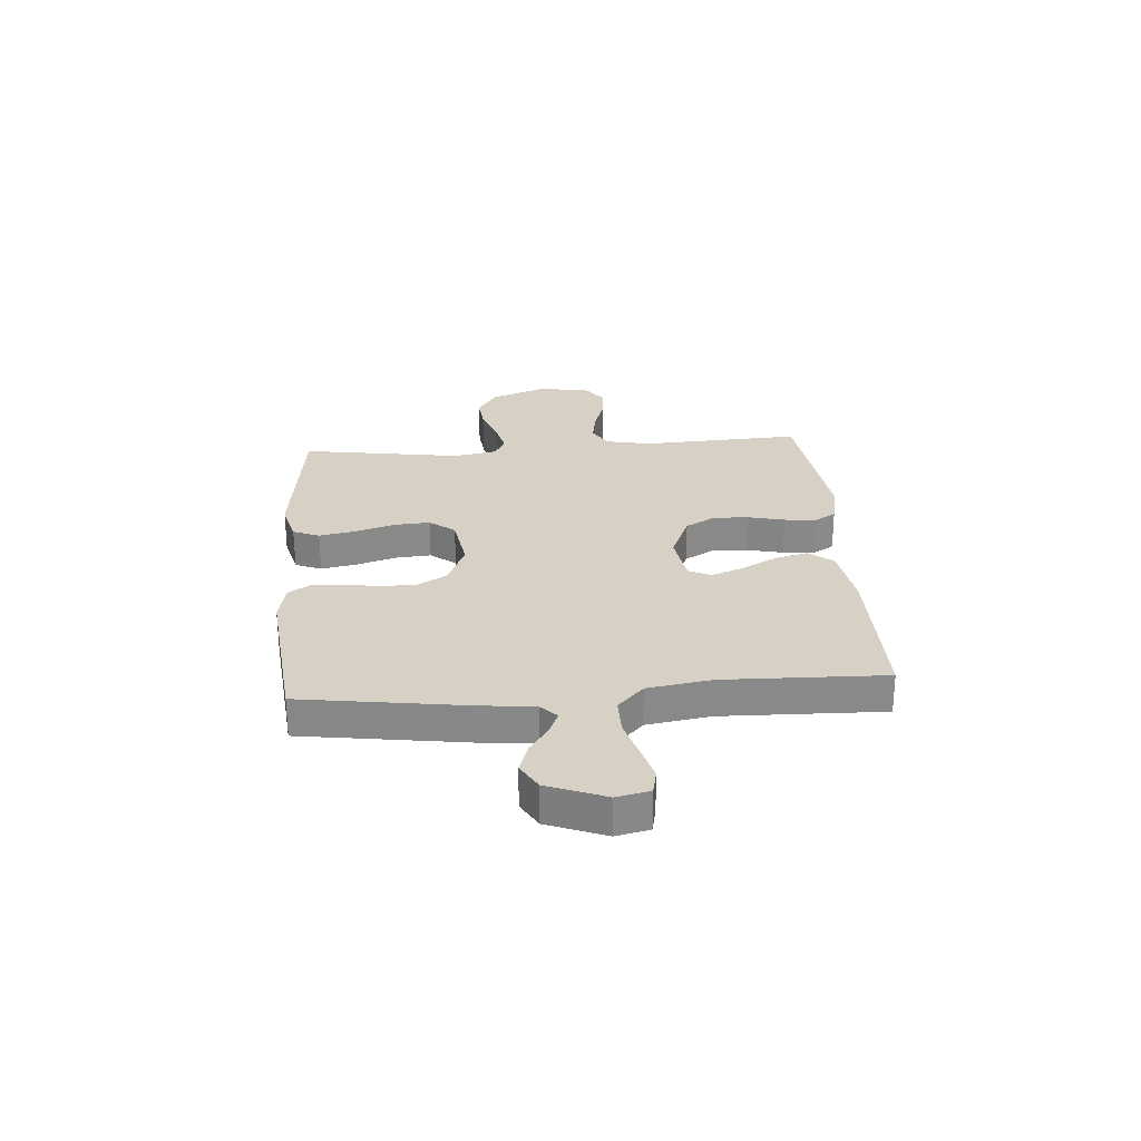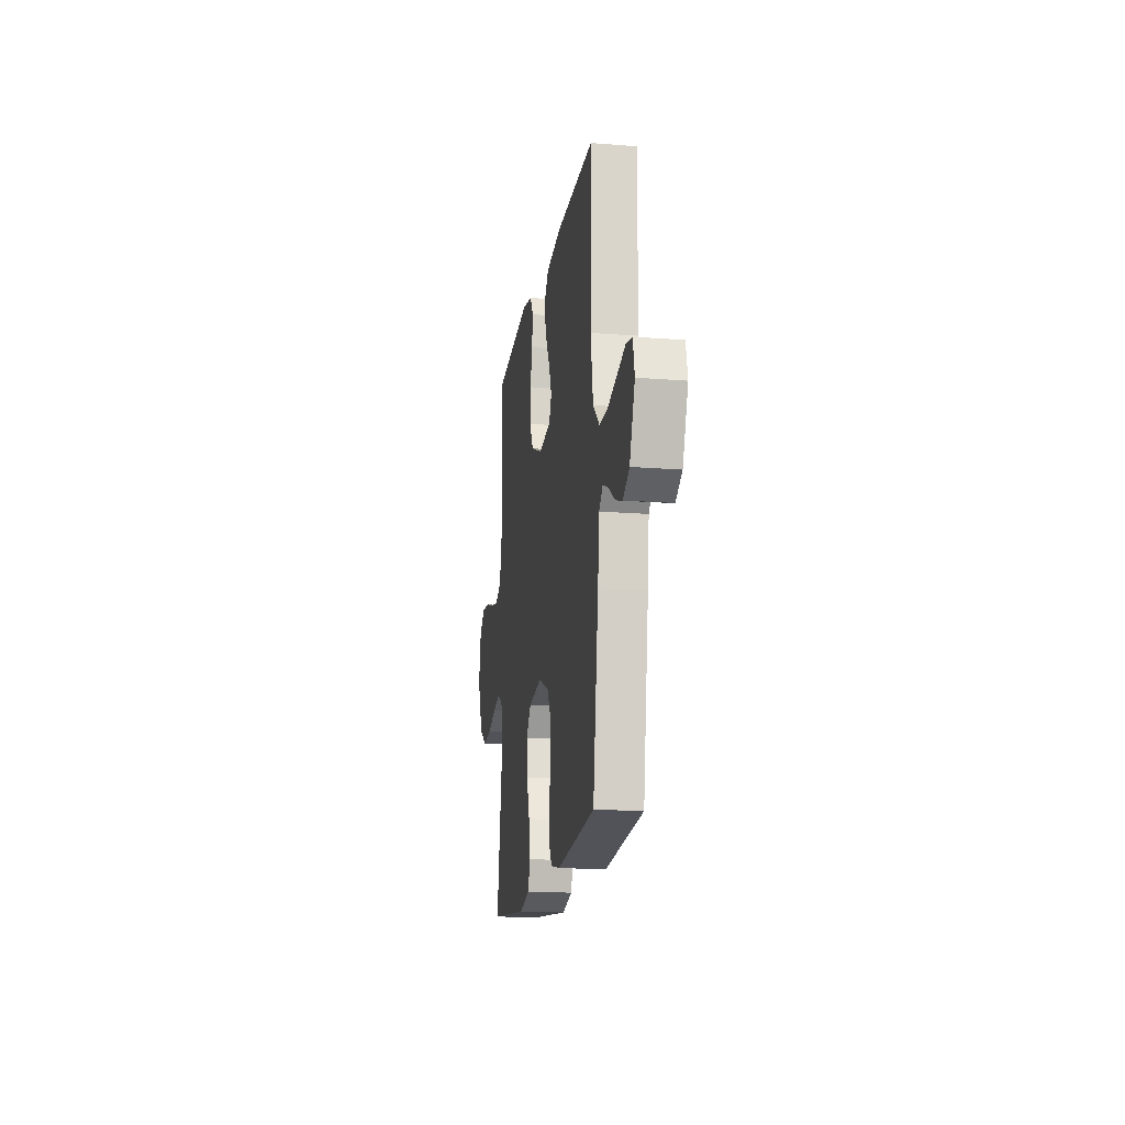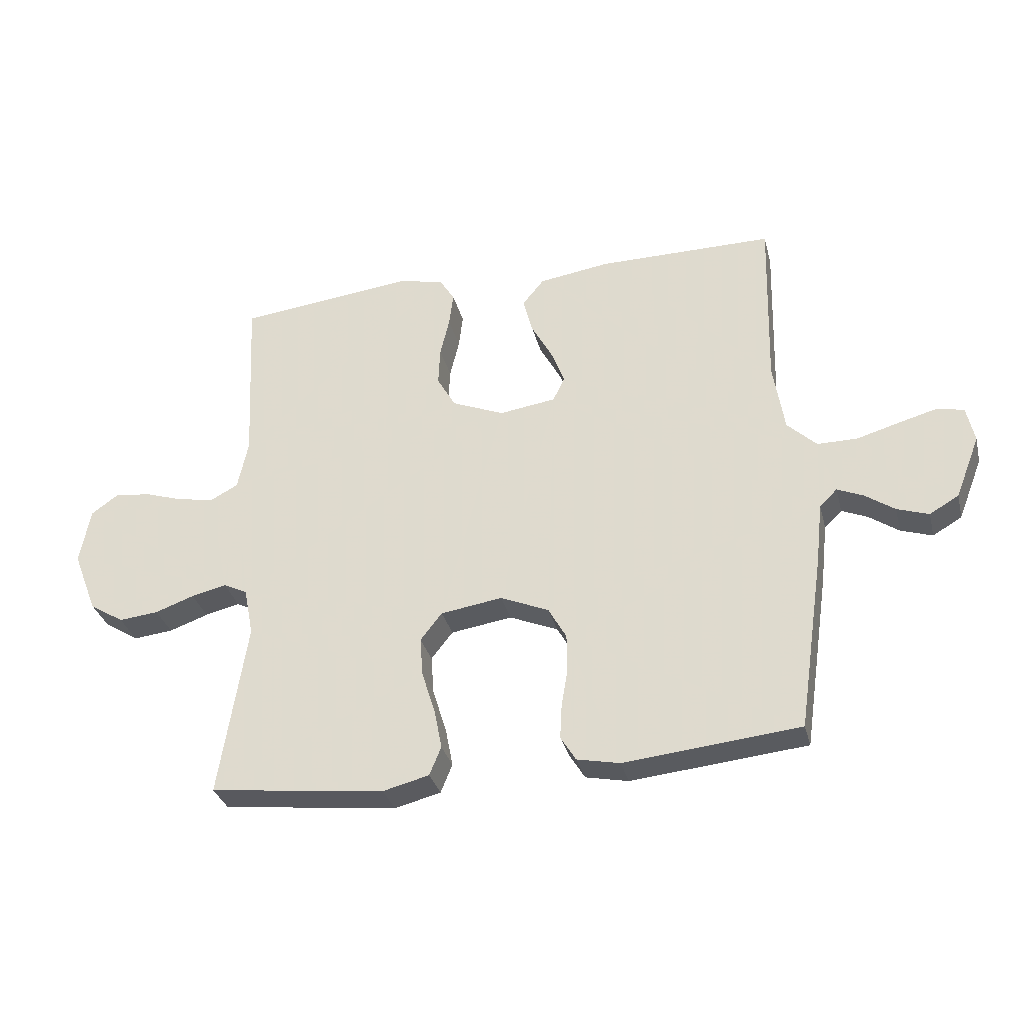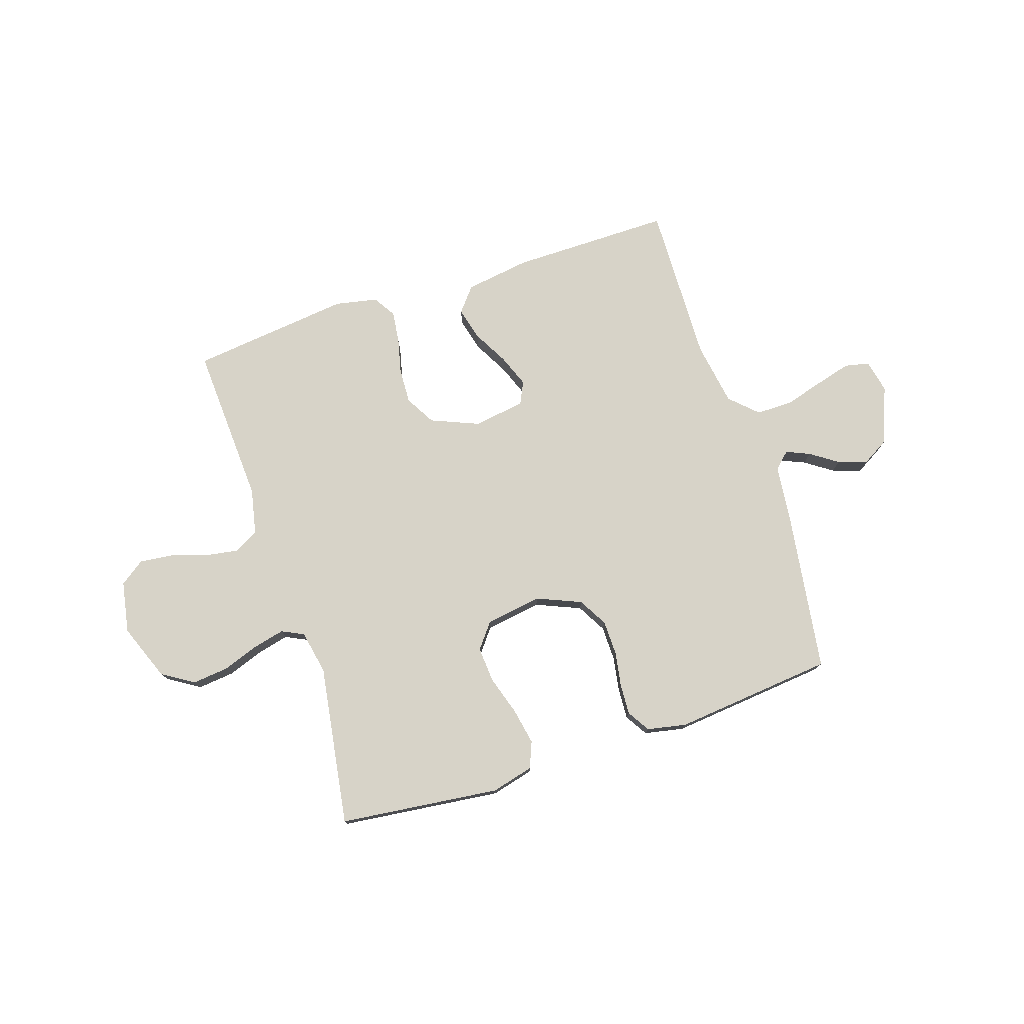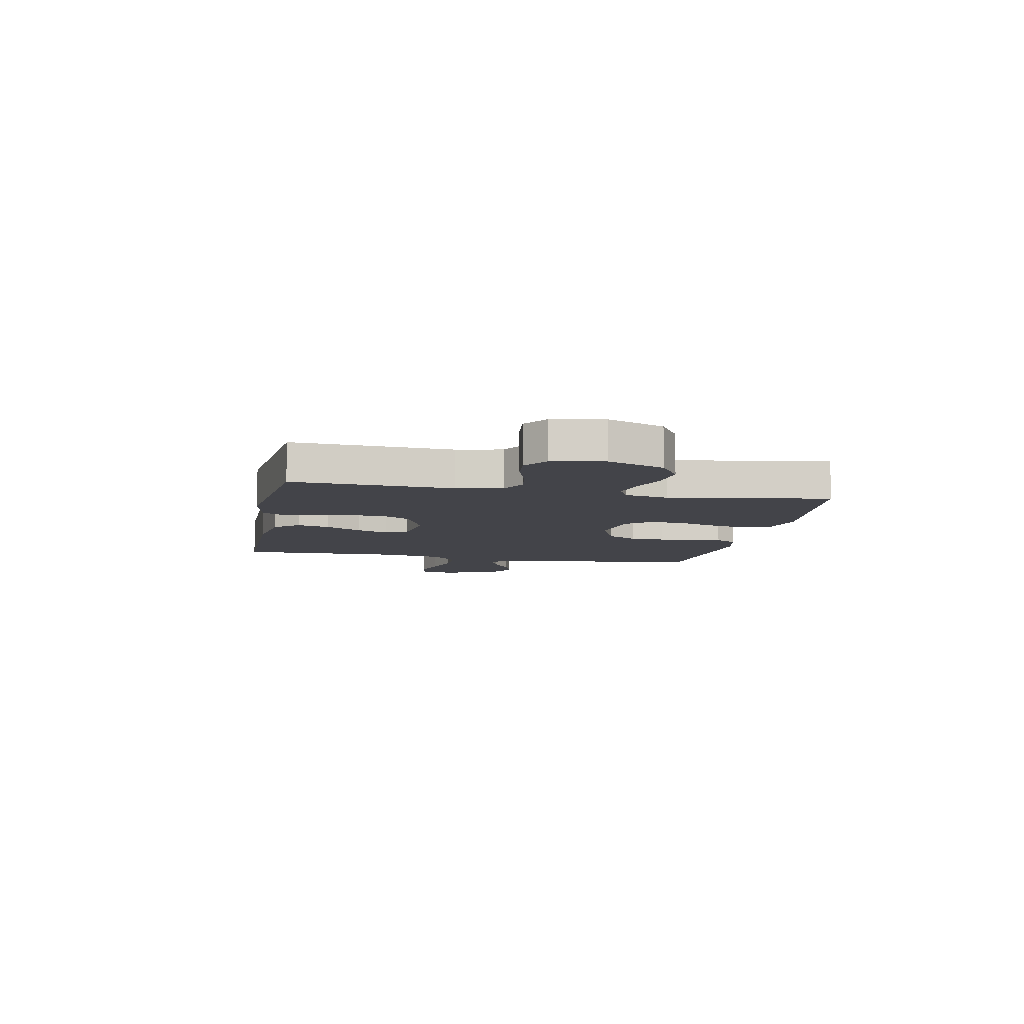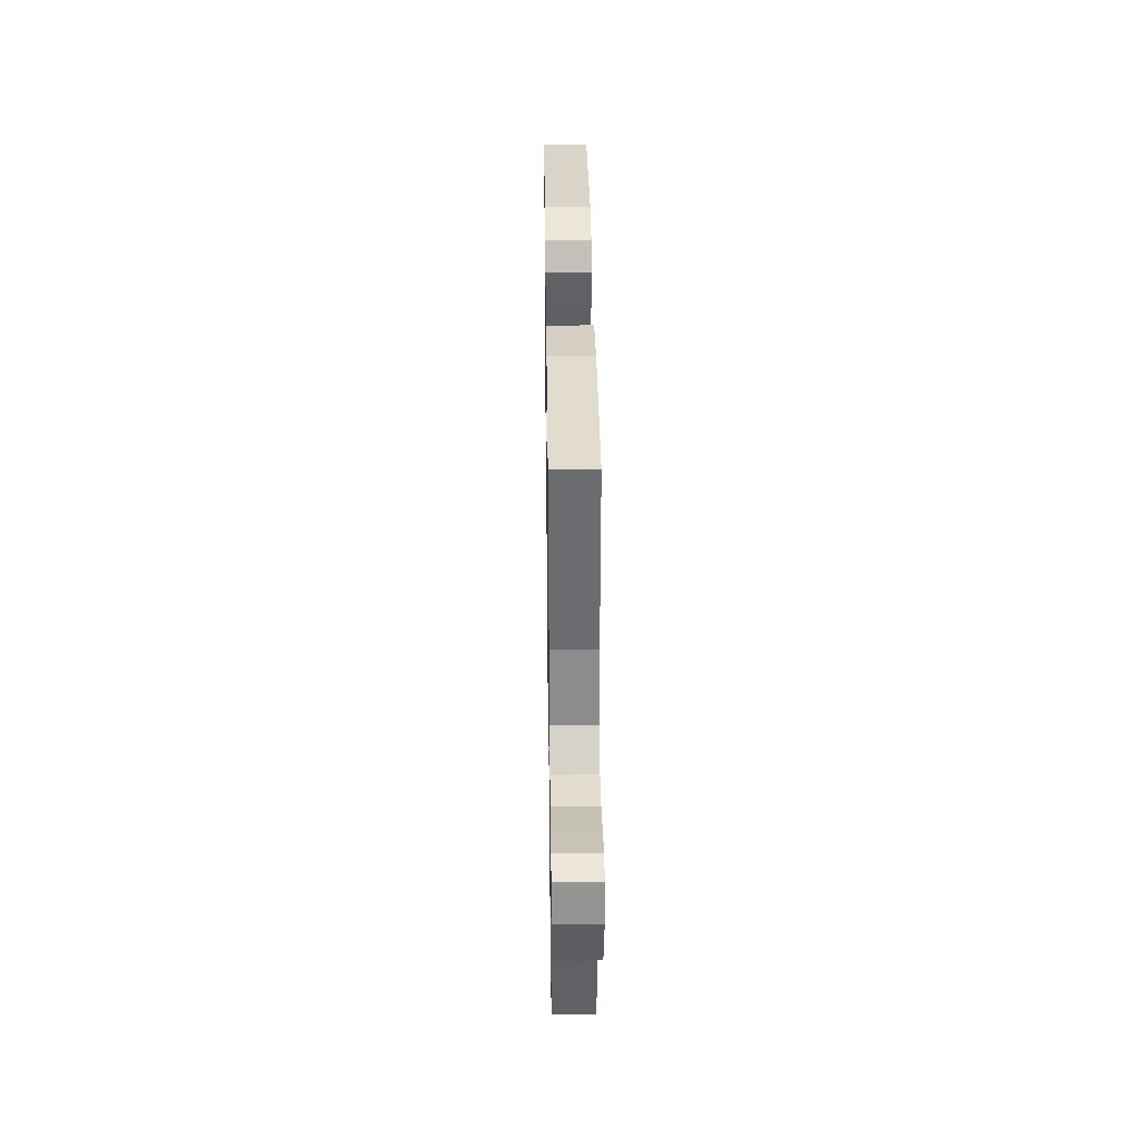
<metadata>
{"format":"obj","ext":"obj","renderer":"f3d","projection":"perspective","resolution":1024,"background":"white","views":[{"elev":27.0,"azim":-94.4,"up":"+Y"},{"elev":-17.0,"azim":-99.0,"up":"+Z"},{"elev":-32.3,"azim":-166.1,"up":"+Z"},{"elev":76.7,"azim":161.8,"up":"+Y"},{"elev":-8.4,"azim":78.9,"up":"+Y"},{"elev":34.9,"azim":-90.8,"up":"+Z"}]}
</metadata>
<code>
v 0.5 0.07 -0.5
v 0.2 0.07 -0.535
v 0.121 0.07 -0.515
v 0.101 0.07 -0.466
v 0.114 0.07 -0.398
v 0.137 0.07 -0.325
v 0.142 0.07 -0.258
v 0.105 0.07 -0.211
v 0 0.07 -0.195
v -0.083 0.07 -0.23
v -0.114 0.07 -0.285
v -0.115 0.07 -0.35
v -0.104 0.07 -0.415
v -0.101 0.07 -0.473
v -0.127 0.07 -0.515
v -0.2 0.07 -0.53
v -0.5 0.07 -0.5
v -0.544 0.07 -0.2
v -0.556 0.07 -0.093
v -0.586 0.07 -0.064
v -0.63 0.07 -0.083
v -0.681 0.07 -0.118
v -0.735 0.07 -0.136
v -0.785 0.07 -0.107
v -0.827 0.07 0
v -0.814 0.07 0.062
v -0.768 0.07 0.072
v -0.702 0.07 0.054
v -0.629 0.07 0.033
v -0.561 0.07 0.033
v -0.511 0.07 0.081
v -0.492 0.07 0.2
v -0.5 0.07 0.5
v -0.2 0.07 0.499
v -0.079 0.07 0.481
v -0.042 0.07 0.436
v -0.058 0.07 0.374
v -0.094 0.07 0.308
v -0.117 0.07 0.248
v -0.097 0.07 0.206
v 0 0.07 0.192
v 0.089 0.07 0.229
v 0.121 0.07 0.285
v 0.118 0.07 0.351
v 0.102 0.07 0.418
v 0.095 0.07 0.476
v 0.121 0.07 0.518
v 0.2 0.07 0.534
v 0.5 0.07 0.5
v 0.485 0.07 0.2
v 0.503 0.07 0.115
v 0.549 0.07 0.09
v 0.611 0.07 0.1
v 0.679 0.07 0.122
v 0.741 0.07 0.129
v 0.787 0.07 0.096
v 0.805 0.07 0
v 0.764 0.07 -0.106
v 0.705 0.07 -0.143
v 0.637 0.07 -0.136
v 0.57 0.07 -0.112
v 0.51 0.07 -0.098
v 0.469 0.07 -0.118
v 0.453 0.07 -0.2
v 0.5 0 -0.5
v 0.2 0 -0.535
v 0.121 0 -0.515
v 0.101 0 -0.466
v 0.114 0 -0.398
v 0.137 0 -0.325
v 0.142 0 -0.258
v 0.105 0 -0.211
v 0 0 -0.195
v -0.083 0 -0.23
v -0.114 0 -0.285
v -0.115 0 -0.35
v -0.104 0 -0.415
v -0.101 0 -0.473
v -0.127 0 -0.515
v -0.2 0 -0.53
v -0.5 0 -0.5
v -0.544 0 -0.2
v -0.556 0 -0.093
v -0.586 0 -0.064
v -0.63 0 -0.083
v -0.681 0 -0.118
v -0.735 0 -0.136
v -0.785 0 -0.107
v -0.827 0 0
v -0.814 0 0.062
v -0.768 0 0.072
v -0.702 0 0.054
v -0.629 0 0.033
v -0.561 0 0.033
v -0.511 0 0.081
v -0.492 0 0.2
v -0.5 0 0.5
v -0.2 0 0.499
v -0.079 0 0.481
v -0.042 0 0.436
v -0.058 0 0.374
v -0.094 0 0.308
v -0.117 0 0.248
v -0.097 0 0.206
v 0 0 0.192
v 0.089 0 0.229
v 0.121 0 0.285
v 0.118 0 0.351
v 0.102 0 0.418
v 0.095 0 0.476
v 0.121 0 0.518
v 0.2 0 0.534
v 0.5 0 0.5
v 0.485 0 0.2
v 0.503 0 0.115
v 0.549 0 0.09
v 0.611 0 0.1
v 0.679 0 0.122
v 0.741 0 0.129
v 0.787 0 0.096
v 0.805 0 0
v 0.764 0 -0.106
v 0.705 0 -0.143
v 0.637 0 -0.136
v 0.57 0 -0.112
v 0.51 0 -0.098
v 0.469 0 -0.118
v 0.453 0 -0.2
f 58 59 60 61
f 58 61 62
f 57 58 62
f 56 57 62
f 53 54 55 56
f 52 53 56 62
f 51 52 62 63
f 47 48 49 50
f 44 45 46 47
f 43 44 47 50
f 42 43 50 51
f 35 36 37 38
f 35 38 39
f 32 33 34 35
f 31 32 35 39
f 30 31 39 40
f 26 27 28 29
f 24 25 26 29
f 24 29 30
f 21 22 23 24
f 20 21 24 30
f 19 20 30 40
f 12 13 14 15
f 11 12 15 16
f 3 4 5 6
f 1 2 3 6
f 64 1 6 7
f 63 64 7 8
f 41 42 51 63
f 41 63 8 9
f 40 41 9 10
f 19 40 10 11
f 17 18 19
f 11 16 17 19
f 125 124 123 122
f 126 125 122
f 126 122 121
f 126 121 120
f 120 119 118 117
f 126 120 117 116
f 127 126 116 115
f 114 113 112 111
f 111 110 109 108
f 114 111 108 107
f 115 114 107 106
f 102 101 100 99
f 103 102 99
f 99 98 97 96
f 103 99 96 95
f 104 103 95 94
f 93 92 91 90
f 93 90 89 88
f 94 93 88
f 88 87 86 85
f 94 88 85 84
f 104 94 84 83
f 79 78 77 76
f 80 79 76 75
f 70 69 68 67
f 70 67 66 65
f 71 70 65 128
f 72 71 128 127
f 127 115 106 105
f 73 72 127 105
f 74 73 105 104
f 75 74 104 83
f 83 82 81
f 83 81 80 75
f 1 65 66 2
f 2 66 67 3
f 3 67 68 4
f 4 68 69 5
f 5 69 70 6
f 6 70 71 7
f 7 71 72 8
f 8 72 73 9
f 9 73 74 10
f 10 74 75 11
f 11 75 76 12
f 12 76 77 13
f 13 77 78 14
f 14 78 79 15
f 15 79 80 16
f 16 80 81 17
f 17 81 82 18
f 18 82 83 19
f 19 83 84 20
f 20 84 85 21
f 21 85 86 22
f 22 86 87 23
f 23 87 88 24
f 24 88 89 25
f 25 89 90 26
f 26 90 91 27
f 27 91 92 28
f 28 92 93 29
f 29 93 94 30
f 30 94 95 31
f 31 95 96 32
f 32 96 97 33
f 33 97 98 34
f 34 98 99 35
f 35 99 100 36
f 36 100 101 37
f 37 101 102 38
f 38 102 103 39
f 39 103 104 40
f 40 104 105 41
f 41 105 106 42
f 42 106 107 43
f 43 107 108 44
f 44 108 109 45
f 45 109 110 46
f 46 110 111 47
f 47 111 112 48
f 48 112 113 49
f 49 113 114 50
f 50 114 115 51
f 51 115 116 52
f 52 116 117 53
f 53 117 118 54
f 54 118 119 55
f 55 119 120 56
f 56 120 121 57
f 57 121 122 58
f 58 122 123 59
f 59 123 124 60
f 60 124 125 61
f 61 125 126 62
f 62 126 127 63
f 63 127 128 64
f 64 128 65 1

</code>
